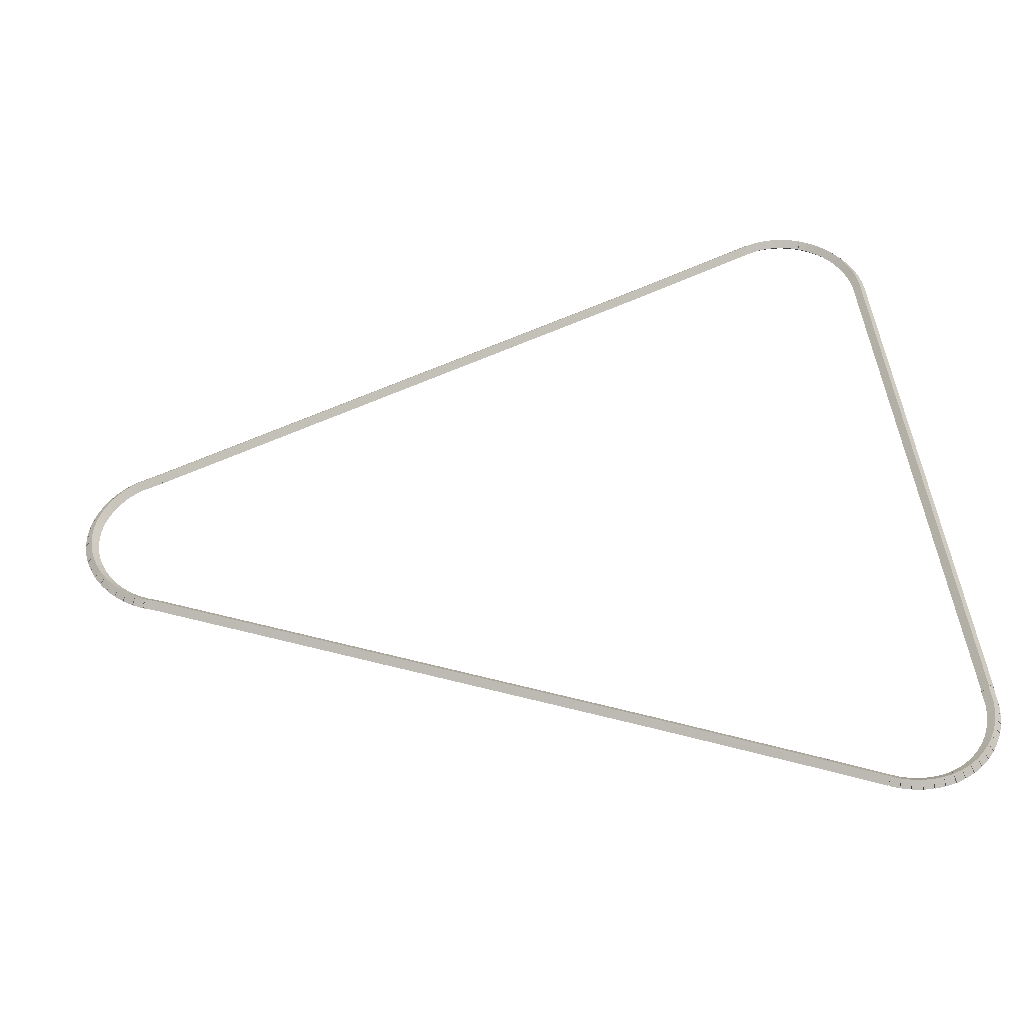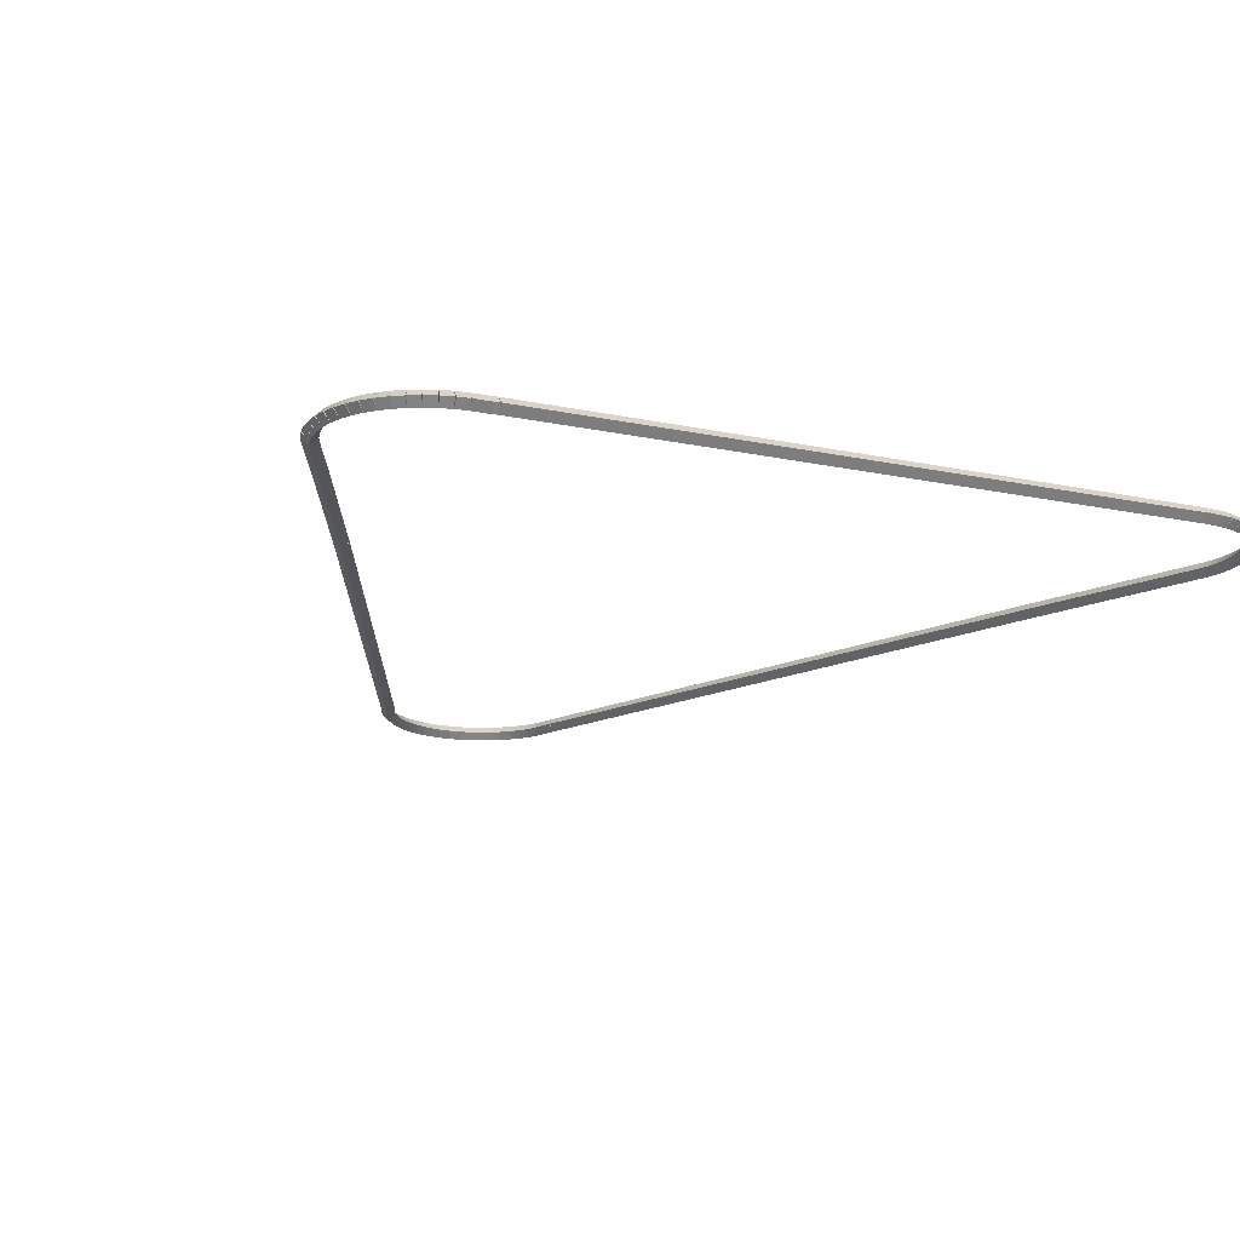
<metadata>
{"format":"obj","ext":"obj","renderer":"f3d","projection":"perspective","resolution":1024,"background":"white","views":[{"elev":48.4,"azim":83.6,"up":"+Z"},{"elev":-16.5,"azim":156.4,"up":"+Z"}]}
</metadata>
<code>
g base_node_176_154_0
v -47.43 14.3 57.28
v -47.41 14.4 57.18
v -47.43 14.3 57.08
v -47.45 14.2 57.18
v -47.27 14.27 57.28
v -47.25 14.37 57.18
v -47.27 14.27 57.08
v -47.29 14.17 57.18
f 1 2 3 4
f 6 2 1 5
f 5 1 4 8
f 6 5 8 7
f 8 4 3 7
f 7 3 2 6
g base_node_176_154_0
v -47.58 14.35 57.28
v -47.55 14.45 57.18
v -47.58 14.35 57.08
v -47.61 14.26 57.18
v -47.43 14.3 57.28
v -47.4 14.4 57.18
v -47.43 14.3 57.08
v -47.46 14.21 57.18
f 9 10 11 12
f 14 10 9 13
f 13 9 12 16
f 14 13 16 15
f 16 12 11 15
f 15 11 10 14
g base_node_176_154_0
v -47.73 14.42 57.28
v -47.68 14.51 57.18
v -47.73 14.42 57.08
v -47.77 14.33 57.18
v -47.58 14.35 57.28
v -47.54 14.44 57.18
v -47.58 14.35 57.08
v -47.62 14.26 57.18
f 17 18 19 20
f 22 18 17 21
f 21 17 20 24
f 22 21 24 23
f 24 20 19 23
f 23 19 18 22
g base_node_176_154_0
v -47.86 14.51 57.28
v -47.81 14.59 57.18
v -47.86 14.51 57.08
v -47.91 14.43 57.18
v -47.73 14.42 57.28
v -47.67 14.51 57.18
v -47.73 14.42 57.08
v -47.78 14.34 57.18
f 25 26 27 28
f 30 26 25 29
f 29 25 28 32
f 30 29 32 31
f 32 28 27 31
f 31 27 26 30
g base_node_176_154_0
v -47.99 14.61 57.28
v -47.92 14.69 57.18
v -47.99 14.61 57.08
v -48.05 14.53 57.18
v -47.86 14.51 57.28
v -47.8 14.59 57.18
v -47.86 14.51 57.08
v -47.92 14.43 57.18
f 33 34 35 36
f 38 34 33 37
f 37 33 36 40
f 38 37 40 39
f 40 36 35 39
f 39 35 34 38
g base_node_176_154_0
v -48.1 14.72 57.28
v -48.02 14.79 57.18
v -48.1 14.72 57.08
v -48.17 14.65 57.18
v -47.99 14.61 57.28
v -47.91 14.68 57.18
v -47.99 14.61 57.08
v -48.06 14.54 57.18
f 41 42 43 44
f 46 42 41 45
f 45 41 44 48
f 46 45 48 47
f 48 44 43 47
f 47 43 42 46
g base_node_176_154_0
v -48.19 14.85 57.28
v -48.11 14.91 57.18
v -48.19 14.85 57.08
v -48.27 14.79 57.18
v -48.1 14.72 57.28
v -48.02 14.79 57.18
v -48.1 14.72 57.08
v -48.18 14.66 57.18
f 49 50 51 52
f 54 50 49 53
f 53 49 52 56
f 54 53 56 55
f 56 52 51 55
f 55 51 50 54
g base_node_176_154_0
v -48.27 14.99 57.28
v -48.19 15.04 57.18
v -48.27 14.99 57.08
v -48.36 14.94 57.18
v -48.19 14.85 57.28
v -48.11 14.9 57.18
v -48.19 14.85 57.08
v -48.28 14.8 57.18
f 57 58 59 60
f 62 58 57 61
f 61 57 60 64
f 62 61 64 63
f 64 60 59 63
f 63 59 58 62
g base_node_176_154_0
v -48.28 15 57.28
v -48.19 15.04 57.18
v -48.28 15 57.08
v -48.37 14.96 57.18
v -48.27 14.99 57.28
v -48.18 15.03 57.18
v -48.27 14.99 57.08
v -48.36 14.95 57.18
f 65 66 67 68
f 70 66 65 69
f 69 65 68 72
f 70 69 72 71
f 72 68 67 71
f 71 67 66 70
g base_node_176_154_0
v -48.4 15.31 57.28
v -48.31 15.35 57.18
v -48.4 15.31 57.08
v -48.49 15.28 57.18
v -48.28 15 57.28
v -48.19 15.04 57.18
v -48.28 15 57.08
v -48.37 14.97 57.18
f 73 74 75 76
f 78 74 73 77
f 77 73 76 80
f 78 77 80 79
f 80 76 75 79
f 79 75 74 78
g base_node_176_154_0
v -51.81 23.42 57.28
v -51.71 23.46 57.18
v -51.81 23.42 57.08
v -51.9 23.39 57.18
v -48.4 15.31 57.28
v -48.31 15.35 57.18
v -48.4 15.31 57.08
v -48.49 15.28 57.18
f 81 82 83 84
f 86 82 81 85
f 85 81 84 88
f 86 85 88 87
f 88 84 83 87
f 87 83 82 86
g base_node_176_154_0
v -52.78 25.68 57.28
v -52.69 25.72 57.18
v -52.78 25.68 57.08
v -52.87 25.64 57.18
v -51.81 23.42 57.28
v -51.71 23.46 57.18
v -51.81 23.42 57.08
v -51.9 23.38 57.18
f 89 90 91 92
f 94 90 89 93
f 93 89 92 96
f 94 93 96 95
f 96 92 91 95
f 95 91 90 94
g base_node_176_154_0
v -52.83 25.82 57.28
v -52.73 25.85 57.18
v -52.83 25.82 57.08
v -52.92 25.79 57.18
v -52.78 25.68 57.28
v -52.69 25.71 57.18
v -52.78 25.68 57.08
v -52.88 25.64 57.18
f 97 98 99 100
f 102 98 97 101
f 101 97 100 104
f 102 101 104 103
f 104 100 99 103
f 103 99 98 102
g base_node_176_154_0
v -52.86 25.97 57.28
v -52.76 25.99 57.18
v -52.86 25.97 57.08
v -52.96 25.95 57.18
v -52.83 25.82 57.28
v -52.73 25.84 57.18
v -52.83 25.82 57.08
v -52.93 25.8 57.18
f 105 106 107 108
f 110 106 105 109
f 109 105 108 112
f 110 109 112 111
f 112 108 107 111
f 111 107 106 110
g base_node_176_154_0
v -52.87 26.13 57.28
v -52.77 26.13 57.18
v -52.87 26.13 57.08
v -52.97 26.12 57.18
v -52.86 25.97 57.28
v -52.76 25.98 57.18
v -52.86 25.97 57.08
v -52.96 25.96 57.18
f 113 114 115 116
f 118 114 113 117
f 117 113 116 120
f 118 117 120 119
f 120 116 115 119
f 119 115 114 118
g base_node_176_154_0
v -52.86 26.28 57.28
v -52.76 26.28 57.18
v -52.86 26.28 57.08
v -52.96 26.28 57.18
v -52.87 26.13 57.28
v -52.77 26.12 57.18
v -52.87 26.13 57.08
v -52.97 26.13 57.18
f 121 122 123 124
f 126 122 121 125
f 125 121 124 128
f 126 125 128 127
f 128 124 123 127
f 127 123 122 126
g base_node_176_154_0
v -52.84 26.43 57.28
v -52.74 26.42 57.18
v -52.84 26.43 57.08
v -52.94 26.45 57.18
v -52.86 26.28 57.28
v -52.77 26.26 57.18
v -52.86 26.28 57.08
v -52.96 26.3 57.18
f 129 130 131 132
f 134 130 129 133
f 133 129 132 136
f 134 133 136 135
f 136 132 131 135
f 135 131 130 134
g base_node_176_154_0
v -52.79 26.58 57.28
v -52.7 26.55 57.18
v -52.79 26.58 57.08
v -52.89 26.61 57.18
v -52.84 26.43 57.28
v -52.74 26.4 57.18
v -52.84 26.43 57.08
v -52.93 26.46 57.18
f 137 138 139 140
f 142 138 137 141
f 141 137 140 144
f 142 141 144 143
f 144 140 139 143
f 143 139 138 142
g base_node_176_154_0
v -52.78 26.6 57.28
v -52.69 26.55 57.18
v -52.78 26.6 57.08
v -52.87 26.66 57.18
v -52.79 26.58 57.28
v -52.71 26.53 57.18
v -52.79 26.58 57.08
v -52.88 26.63 57.18
f 145 146 147 148
f 150 146 145 149
f 149 145 148 152
f 150 149 152 151
f 152 148 147 151
f 151 147 146 150
g base_node_176_154_0
v -52.73 26.72 57.28
v -52.64 26.68 57.18
v -52.73 26.72 57.08
v -52.82 26.76 57.18
v -52.78 26.6 57.28
v -52.69 26.56 57.18
v -52.78 26.6 57.08
v -52.87 26.64 57.18
f 153 154 155 156
f 158 154 153 157
f 157 153 156 160
f 158 157 160 159
f 160 156 155 159
f 159 155 154 158
g base_node_176_154_0
v -52.65 26.85 57.28
v -52.56 26.8 57.18
v -52.65 26.85 57.08
v -52.74 26.9 57.18
v -52.73 26.72 57.28
v -52.65 26.67 57.18
v -52.73 26.72 57.08
v -52.82 26.77 57.18
f 161 162 163 164
f 166 162 161 165
f 165 161 164 168
f 166 165 168 167
f 168 164 163 167
f 167 163 162 166
g base_node_176_154_0
v -52.55 26.98 57.28
v -52.47 26.91 57.18
v -52.55 26.98 57.08
v -52.63 27.04 57.18
v -52.65 26.85 57.28
v -52.57 26.79 57.18
v -52.65 26.85 57.08
v -52.73 26.92 57.18
f 169 170 171 172
f 174 170 169 173
f 173 169 172 176
f 174 173 176 175
f 176 172 171 175
f 175 171 170 174
g base_node_176_154_0
v -52.44 27.09 57.28
v -52.37 27.02 57.18
v -52.44 27.09 57.08
v -52.51 27.16 57.18
v -52.55 26.98 57.28
v -52.48 26.9 57.18
v -52.55 26.98 57.08
v -52.62 27.05 57.18
f 177 178 179 180
f 182 178 177 181
f 181 177 180 184
f 182 181 184 183
f 184 180 179 183
f 183 179 178 182
g base_node_176_154_0
v -52.31 27.18 57.28
v -52.25 27.1 57.18
v -52.31 27.18 57.08
v -52.37 27.26 57.18
v -52.44 27.09 57.28
v -52.38 27.01 57.18
v -52.44 27.09 57.08
v -52.5 27.17 57.18
f 185 186 187 188
f 190 186 185 189
f 189 185 188 192
f 190 189 192 191
f 192 188 187 191
f 191 187 186 190
g base_node_176_154_0
v -52.17 27.26 57.28
v -52.12 27.18 57.18
v -52.17 27.26 57.08
v -52.22 27.35 57.18
v -52.31 27.18 57.28
v -52.26 27.1 57.18
v -52.31 27.18 57.08
v -52.36 27.27 57.18
f 193 194 195 196
f 198 194 193 197
f 197 193 196 200
f 198 197 200 199
f 200 196 195 199
f 199 195 194 198
g base_node_176_154_0
v -52.03 27.33 57.28
v -51.99 27.24 57.18
v -52.03 27.33 57.08
v -52.07 27.42 57.18
v -52.17 27.26 57.28
v -52.13 27.17 57.18
v -52.17 27.26 57.08
v -52.21 27.36 57.18
f 201 202 203 204
f 206 202 201 205
f 205 201 204 208
f 206 205 208 207
f 208 204 203 207
f 207 203 202 206
g base_node_176_154_0
v -51.87 27.38 57.28
v -51.84 27.28 57.18
v -51.87 27.38 57.08
v -51.9 27.47 57.18
v -52.03 27.33 57.28
v -52 27.23 57.18
v -52.03 27.33 57.08
v -52.05 27.42 57.18
f 209 210 211 212
f 214 210 209 213
f 213 209 212 216
f 214 213 216 215
f 216 212 211 215
f 215 211 210 214
g base_node_176_154_0
v -51.72 27.4 57.28
v -51.7 27.31 57.18
v -51.72 27.4 57.08
v -51.73 27.5 57.18
v -51.87 27.38 57.28
v -51.85 27.28 57.18
v -51.87 27.38 57.08
v -51.89 27.47 57.18
f 217 218 219 220
f 222 218 217 221
f 221 217 220 224
f 222 221 224 223
f 224 220 219 223
f 223 219 218 222
g base_node_176_154_0
v -51.56 27.41 57.28
v -51.55 27.31 57.18
v -51.56 27.41 57.08
v -51.56 27.51 57.18
v -51.72 27.4 57.28
v -51.71 27.3 57.18
v -51.72 27.4 57.08
v -51.72 27.5 57.18
f 225 226 227 228
f 230 226 225 229
f 229 225 228 232
f 230 229 232 231
f 232 228 227 231
f 231 227 226 230
g base_node_176_154_0
v -42.84 27.42 57.28
v -42.84 27.32 57.18
v -42.84 27.42 57.08
v -42.84 27.52 57.18
v -51.56 27.41 57.28
v -51.56 27.31 57.18
v -51.56 27.41 57.08
v -51.56 27.51 57.18
f 233 234 235 236
f 238 234 233 237
f 237 233 236 240
f 238 237 240 239
f 240 236 235 239
f 239 235 234 238
g base_node_176_154_0
v -42.78 27.41 57.28
v -42.79 27.31 57.18
v -42.78 27.41 57.08
v -42.77 27.51 57.18
v -42.84 27.42 57.28
v -42.85 27.32 57.18
v -42.84 27.42 57.08
v -42.83 27.52 57.18
f 241 242 243 244
f 246 242 241 245
f 245 241 244 248
f 246 245 248 247
f 248 244 243 247
f 247 243 242 246
g base_node_176_154_0
v -42.52 27.41 57.28
v -42.52 27.31 57.18
v -42.52 27.41 57.08
v -42.52 27.51 57.18
v -42.78 27.41 57.28
v -42.78 27.31 57.18
v -42.78 27.41 57.08
v -42.78 27.51 57.18
f 249 250 251 252
f 254 250 249 253
f 253 249 252 256
f 254 253 256 255
f 256 252 251 255
f 255 251 250 254
g base_node_176_154_0
v -42.37 27.39 57.28
v -42.38 27.29 57.18
v -42.37 27.39 57.08
v -42.35 27.49 57.18
v -42.52 27.41 57.28
v -42.53 27.31 57.18
v -42.52 27.41 57.08
v -42.51 27.51 57.18
f 257 258 259 260
f 262 258 257 261
f 261 257 260 264
f 262 261 264 263
f 264 260 259 263
f 263 259 258 262
g base_node_176_154_0
v -42.21 27.36 57.28
v -42.23 27.26 57.18
v -42.21 27.36 57.08
v -42.19 27.45 57.18
v -42.37 27.39 57.28
v -42.39 27.3 57.18
v -42.37 27.39 57.08
v -42.34 27.49 57.18
f 265 266 267 268
f 270 266 265 269
f 269 265 268 272
f 270 269 272 271
f 272 268 267 271
f 271 267 266 270
g base_node_176_154_0
v -42.06 27.3 57.28
v -42.09 27.21 57.18
v -42.06 27.3 57.08
v -42.03 27.4 57.18
v -42.21 27.36 57.28
v -42.24 27.26 57.18
v -42.21 27.36 57.08
v -42.18 27.45 57.18
f 273 274 275 276
f 278 274 273 277
f 277 273 276 280
f 278 277 280 279
f 280 276 275 279
f 279 275 274 278
g base_node_176_154_0
v -41.92 27.23 57.28
v -41.96 27.14 57.18
v -41.92 27.23 57.08
v -41.87 27.32 57.18
v -42.06 27.3 57.28
v -42.11 27.21 57.18
v -42.06 27.3 57.08
v -42.02 27.39 57.18
f 281 282 283 284
f 286 282 281 285
f 285 281 284 288
f 286 285 288 287
f 288 284 283 287
f 287 283 282 286
g base_node_176_154_0
v -41.78 27.14 57.28
v -41.84 27.06 57.18
v -41.78 27.14 57.08
v -41.73 27.23 57.18
v -41.92 27.23 57.28
v -41.97 27.15 57.18
v -41.92 27.23 57.08
v -41.86 27.32 57.18
f 289 290 291 292
f 294 290 289 293
f 293 289 292 296
f 294 293 296 295
f 296 292 291 295
f 295 291 290 294
g base_node_176_154_0
v -41.66 27.04 57.28
v -41.73 26.97 57.18
v -41.66 27.04 57.08
v -41.6 27.12 57.18
v -41.78 27.14 57.28
v -41.85 27.07 57.18
v -41.78 27.14 57.08
v -41.72 27.22 57.18
f 297 298 299 300
f 302 298 297 301
f 301 297 300 304
f 302 301 304 303
f 304 300 299 303
f 303 299 298 302
g base_node_176_154_0
v -41.55 26.93 57.28
v -41.63 26.86 57.18
v -41.55 26.93 57.08
v -41.48 26.99 57.18
v -41.66 27.04 57.28
v -41.74 26.97 57.18
v -41.66 27.04 57.08
v -41.59 27.11 57.18
f 305 306 307 308
f 310 306 305 309
f 309 305 308 312
f 310 309 312 311
f 312 308 307 311
f 311 307 306 310
g base_node_176_154_0
v -41.46 26.8 57.28
v -41.54 26.74 57.18
v -41.46 26.8 57.08
v -41.38 26.86 57.18
v -41.55 26.93 57.28
v -41.64 26.87 57.18
v -41.55 26.93 57.08
v -41.47 26.98 57.18
f 313 314 315 316
f 318 314 313 317
f 317 313 316 320
f 318 317 320 319
f 320 316 315 319
f 319 315 314 318
g base_node_176_154_0
v -41.39 26.66 57.28
v -41.48 26.61 57.18
v -41.39 26.66 57.08
v -41.3 26.71 57.18
v -41.46 26.8 57.28
v -41.55 26.75 57.18
v -41.46 26.8 57.08
v -41.37 26.84 57.18
f 321 322 323 324
f 326 322 321 325
f 325 321 324 328
f 326 325 328 327
f 328 324 323 327
f 327 323 322 326
g base_node_176_154_0
v -41.35 26.54 57.28
v -41.44 26.51 57.18
v -41.35 26.54 57.08
v -41.25 26.58 57.18
v -41.39 26.66 57.28
v -41.48 26.62 57.18
v -41.39 26.66 57.08
v -41.3 26.69 57.18
f 329 330 331 332
f 334 330 329 333
f 333 329 332 336
f 334 333 336 335
f 336 332 331 335
f 335 331 330 334
g base_node_176_154_0
v -41.33 26.52 57.28
v -41.42 26.48 57.18
v -41.33 26.52 57.08
v -41.24 26.57 57.18
v -41.35 26.54 57.28
v -41.44 26.5 57.18
v -41.35 26.54 57.08
v -41.26 26.59 57.18
f 337 338 339 340
f 342 338 337 341
f 341 337 340 344
f 342 341 344 343
f 344 340 339 343
f 343 339 338 342
g base_node_176_154_0
v -41.3 26.37 57.28
v -41.39 26.35 57.18
v -41.3 26.37 57.08
v -41.2 26.39 57.18
v -41.33 26.52 57.28
v -41.43 26.5 57.18
v -41.33 26.52 57.08
v -41.24 26.54 57.18
f 345 346 347 348
f 350 346 345 349
f 349 345 348 352
f 350 349 352 351
f 352 348 347 351
f 351 347 346 350
g base_node_176_154_0
v -41.28 26.22 57.28
v -41.38 26.2 57.18
v -41.28 26.22 57.08
v -41.18 26.23 57.18
v -41.3 26.37 57.28
v -41.4 26.36 57.18
v -41.3 26.37 57.08
v -41.2 26.38 57.18
f 353 354 355 356
f 358 354 353 357
f 357 353 356 360
f 358 357 360 359
f 360 356 355 359
f 359 355 354 358
g base_node_176_154_0
v -41.28 26.06 57.28
v -41.38 26.06 57.18
v -41.28 26.06 57.08
v -41.18 26.06 57.18
v -41.28 26.22 57.28
v -41.38 26.22 57.18
v -41.28 26.22 57.08
v -41.18 26.21 57.18
f 361 362 363 364
f 366 362 361 365
f 365 361 364 368
f 366 365 368 367
f 368 364 363 367
f 367 363 362 366
g base_node_176_154_0
v -41.3 25.91 57.28
v -41.4 25.92 57.18
v -41.3 25.91 57.08
v -41.2 25.9 57.18
v -41.28 26.06 57.28
v -41.38 26.07 57.18
v -41.28 26.06 57.08
v -41.18 26.05 57.18
f 369 370 371 372
f 374 370 369 373
f 373 369 372 376
f 374 373 376 375
f 376 372 371 375
f 375 371 370 374
g base_node_176_154_0
v -41.34 25.76 57.28
v -41.43 25.78 57.18
v -41.34 25.76 57.08
v -41.24 25.74 57.18
v -41.3 25.91 57.28
v -41.4 25.93 57.18
v -41.3 25.91 57.08
v -41.2 25.88 57.18
f 377 378 379 380
f 382 378 377 381
f 381 377 380 384
f 382 381 384 383
f 384 380 379 383
f 383 379 378 382
g base_node_176_154_0
v -41.39 25.62 57.28
v -41.49 25.65 57.18
v -41.39 25.62 57.08
v -41.3 25.58 57.18
v -41.34 25.76 57.28
v -41.43 25.8 57.18
v -41.34 25.76 57.08
v -41.24 25.72 57.18
f 385 386 387 388
f 390 386 385 389
f 389 385 388 392
f 390 389 392 391
f 392 388 387 391
f 391 387 386 390
g base_node_176_154_0
v -41.76 24.78 57.28
v -41.85 24.82 57.18
v -41.76 24.78 57.08
v -41.67 24.74 57.18
v -41.39 25.62 57.28
v -41.48 25.66 57.18
v -41.39 25.62 57.08
v -41.3 25.58 57.18
f 393 394 395 396
f 398 394 393 397
f 397 393 396 400
f 398 397 400 399
f 400 396 395 399
f 399 395 394 398
g base_node_176_154_0
v -42.73 22.51 57.28
v -42.82 22.55 57.18
v -42.73 22.51 57.08
v -42.64 22.47 57.18
v -41.76 24.78 57.28
v -41.85 24.82 57.18
v -41.76 24.78 57.08
v -41.67 24.74 57.18
f 401 402 403 404
f 406 402 401 405
f 405 401 404 408
f 406 405 408 407
f 408 404 403 407
f 407 403 402 406
g base_node_176_154_0
v -45.79 15.25 57.28
v -45.88 15.29 57.18
v -45.79 15.25 57.08
v -45.69 15.21 57.18
v -42.73 22.51 57.28
v -42.82 22.55 57.18
v -42.73 22.51 57.08
v -42.64 22.47 57.18
f 409 410 411 412
f 414 410 409 413
f 413 409 412 416
f 414 413 416 415
f 416 412 411 415
f 415 411 410 414
g base_node_176_154_0
v -45.84 15.08 57.28
v -45.94 15.11 57.18
v -45.84 15.08 57.08
v -45.75 15.05 57.18
v -45.79 15.25 57.28
v -45.88 15.29 57.18
v -45.79 15.25 57.08
v -45.69 15.22 57.18
f 417 418 419 420
f 422 418 417 421
f 421 417 420 424
f 422 421 424 423
f 424 420 419 423
f 423 419 418 422
g base_node_176_154_0
v -45.85 15.07 57.28
v -45.94 15.11 57.18
v -45.85 15.07 57.08
v -45.76 15.03 57.18
v -45.84 15.08 57.28
v -45.94 15.12 57.18
v -45.84 15.08 57.08
v -45.75 15.04 57.18
f 425 426 427 428
f 430 426 425 429
f 429 425 428 432
f 430 429 432 431
f 432 428 427 431
f 431 427 426 430
g base_node_176_154_0
v -45.92 14.93 57.28
v -46.01 14.97 57.18
v -45.92 14.93 57.08
v -45.83 14.89 57.18
v -45.85 15.07 57.28
v -45.94 15.12 57.18
v -45.85 15.07 57.08
v -45.76 15.03 57.18
f 433 434 435 436
f 438 434 433 437
f 437 433 436 440
f 438 437 440 439
f 440 436 435 439
f 439 435 434 438
g base_node_176_154_0
v -46.01 14.8 57.28
v -46.09 14.85 57.18
v -46.01 14.8 57.08
v -45.92 14.74 57.18
v -45.92 14.93 57.28
v -46 14.98 57.18
v -45.92 14.93 57.08
v -45.83 14.87 57.18
f 441 442 443 444
f 446 442 441 445
f 445 441 444 448
f 446 445 448 447
f 448 444 443 447
f 447 443 442 446
g base_node_176_154_0
v -46.11 14.68 57.28
v -46.18 14.74 57.18
v -46.11 14.68 57.08
v -46.03 14.61 57.18
v -46.01 14.8 57.28
v -46.08 14.86 57.18
v -46.01 14.8 57.08
v -45.93 14.73 57.18
f 449 450 451 452
f 454 450 449 453
f 453 449 452 456
f 454 453 456 455
f 456 452 451 455
f 455 451 450 454
g base_node_176_154_0
v -46.22 14.57 57.28
v -46.29 14.64 57.18
v -46.22 14.57 57.08
v -46.16 14.49 57.18
v -46.11 14.68 57.28
v -46.18 14.75 57.18
v -46.11 14.68 57.08
v -46.04 14.6 57.18
f 457 458 459 460
f 462 458 457 461
f 461 457 460 464
f 462 461 464 463
f 464 460 459 463
f 463 459 458 462
g base_node_176_154_0
v -46.35 14.47 57.28
v -46.41 14.55 57.18
v -46.35 14.47 57.08
v -46.29 14.39 57.18
v -46.22 14.57 57.28
v -46.28 14.65 57.18
v -46.22 14.57 57.08
v -46.17 14.49 57.18
f 465 466 467 468
f 470 466 465 469
f 469 465 468 472
f 470 469 472 471
f 472 468 467 471
f 471 467 466 470
g base_node_176_154_0
v -46.49 14.39 57.28
v -46.54 14.48 57.18
v -46.49 14.39 57.08
v -46.44 14.31 57.18
v -46.35 14.47 57.28
v -46.4 14.56 57.18
v -46.35 14.47 57.08
v -46.3 14.39 57.18
f 473 474 475 476
f 478 474 473 477
f 477 473 476 480
f 478 477 480 479
f 480 476 475 479
f 479 475 474 478
g base_node_176_154_0
v -46.64 14.33 57.28
v -46.68 14.42 57.18
v -46.64 14.33 57.08
v -46.6 14.24 57.18
v -46.49 14.39 57.28
v -46.53 14.49 57.18
v -46.49 14.39 57.08
v -46.45 14.3 57.18
f 481 482 483 484
f 486 482 481 485
f 485 481 484 488
f 486 485 488 487
f 488 484 483 487
f 487 483 482 486
g base_node_176_154_0
v -46.79 14.29 57.28
v -46.82 14.38 57.18
v -46.79 14.29 57.08
v -46.77 14.19 57.18
v -46.64 14.33 57.28
v -46.67 14.43 57.18
v -46.64 14.33 57.08
v -46.61 14.23 57.18
f 489 490 491 492
f 494 490 489 493
f 493 489 492 496
f 494 493 496 495
f 496 492 491 495
f 495 491 490 494
g base_node_176_154_0
v -46.95 14.26 57.28
v -46.97 14.36 57.18
v -46.95 14.26 57.08
v -46.94 14.16 57.18
v -46.79 14.29 57.28
v -46.81 14.38 57.18
v -46.79 14.29 57.08
v -46.78 14.19 57.18
f 497 498 499 500
f 502 498 497 501
f 501 497 500 504
f 502 501 504 503
f 504 500 499 503
f 503 499 498 502
g base_node_176_154_0
v -47.11 14.25 57.28
v -47.12 14.35 57.18
v -47.11 14.25 57.08
v -47.11 14.15 57.18
v -46.95 14.26 57.28
v -46.96 14.36 57.18
v -46.95 14.26 57.08
v -46.95 14.16 57.18
f 505 506 507 508
f 510 506 505 509
f 509 505 508 512
f 510 509 512 511
f 512 508 507 511
f 511 507 506 510
g base_node_176_154_0
v -47.27 14.27 57.28
v -47.26 14.37 57.18
v -47.27 14.27 57.08
v -47.28 14.17 57.18
v -47.11 14.25 57.28
v -47.1 14.35 57.18
v -47.11 14.25 57.08
v -47.12 14.15 57.18
f 513 514 515 516
f 518 514 513 517
f 517 513 516 520
f 518 517 520 519
f 520 516 515 519
f 519 515 514 518

</code>
